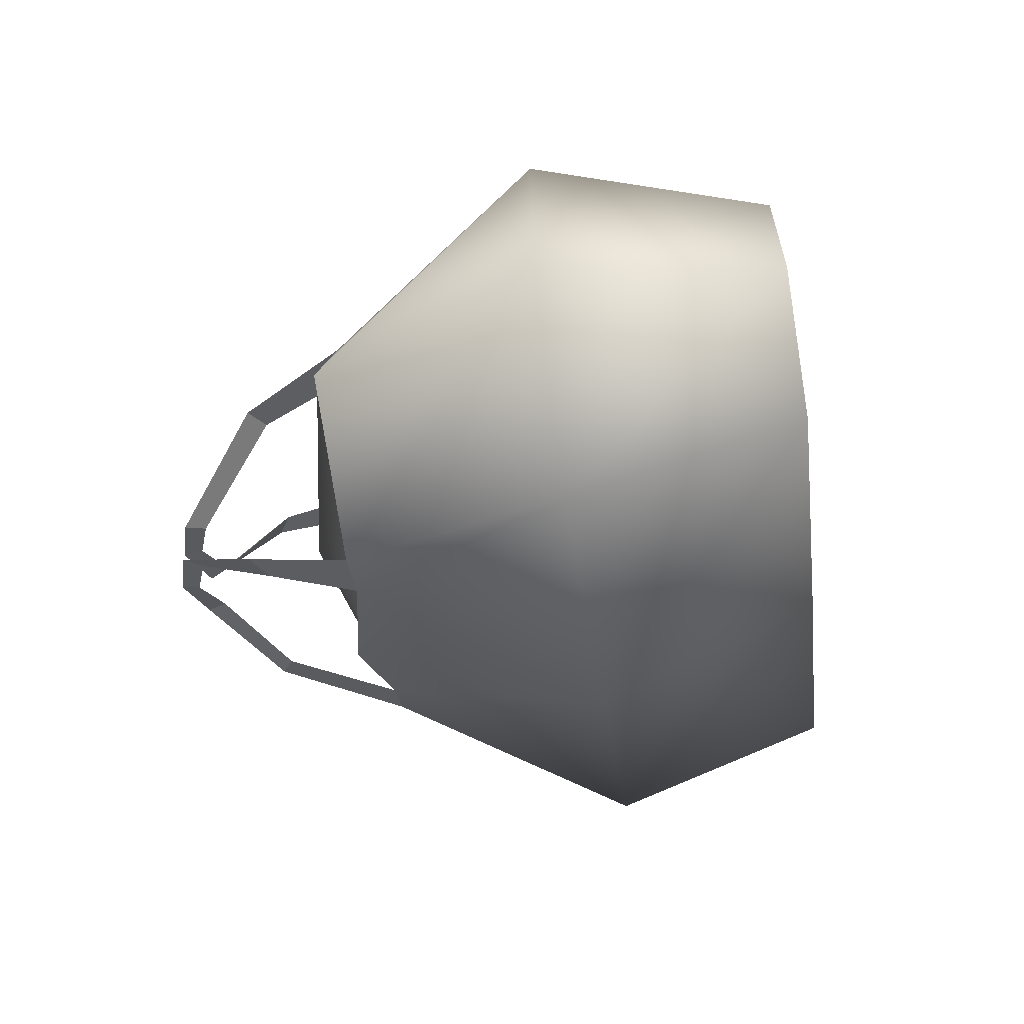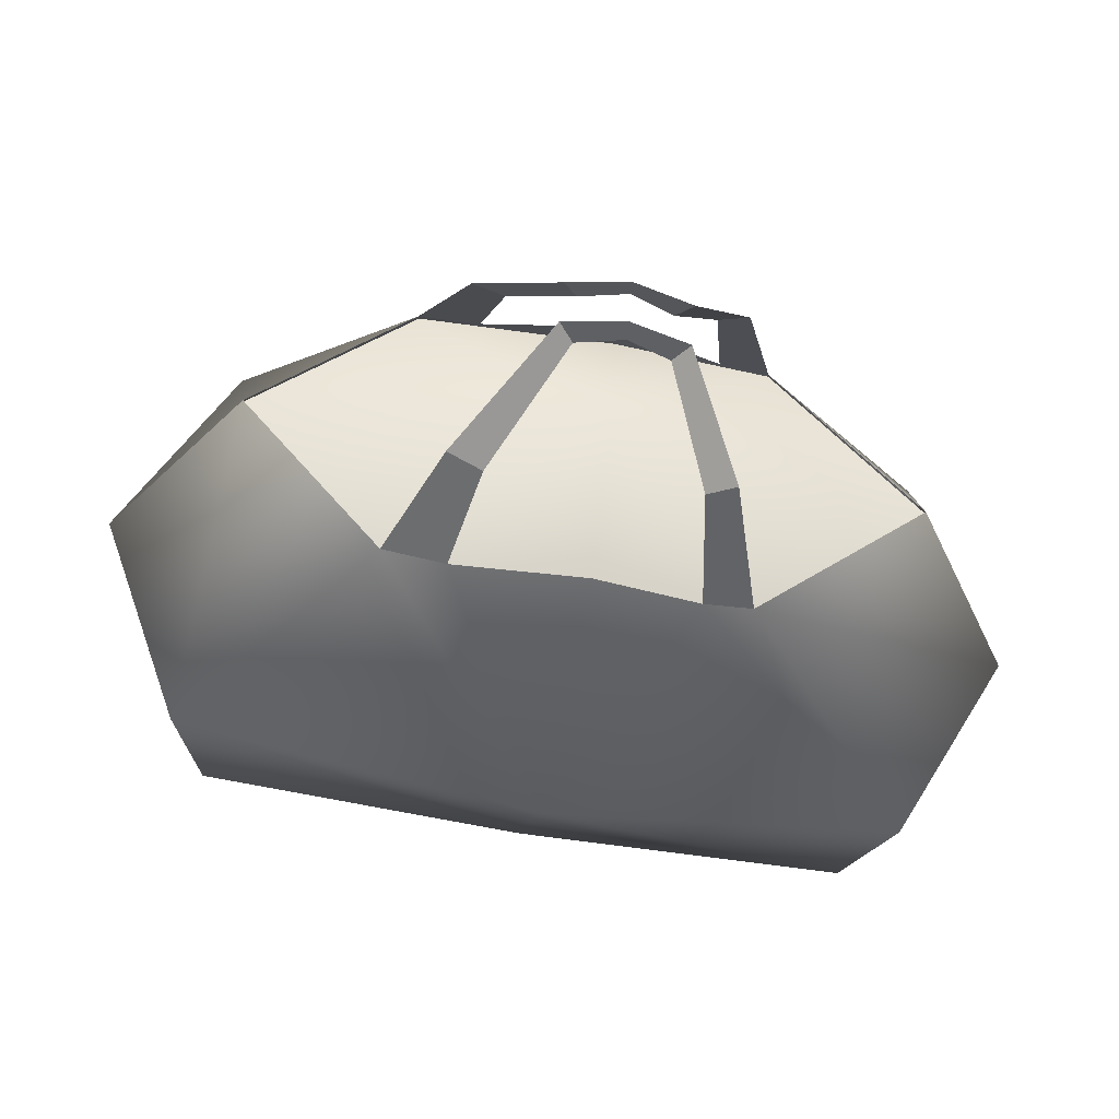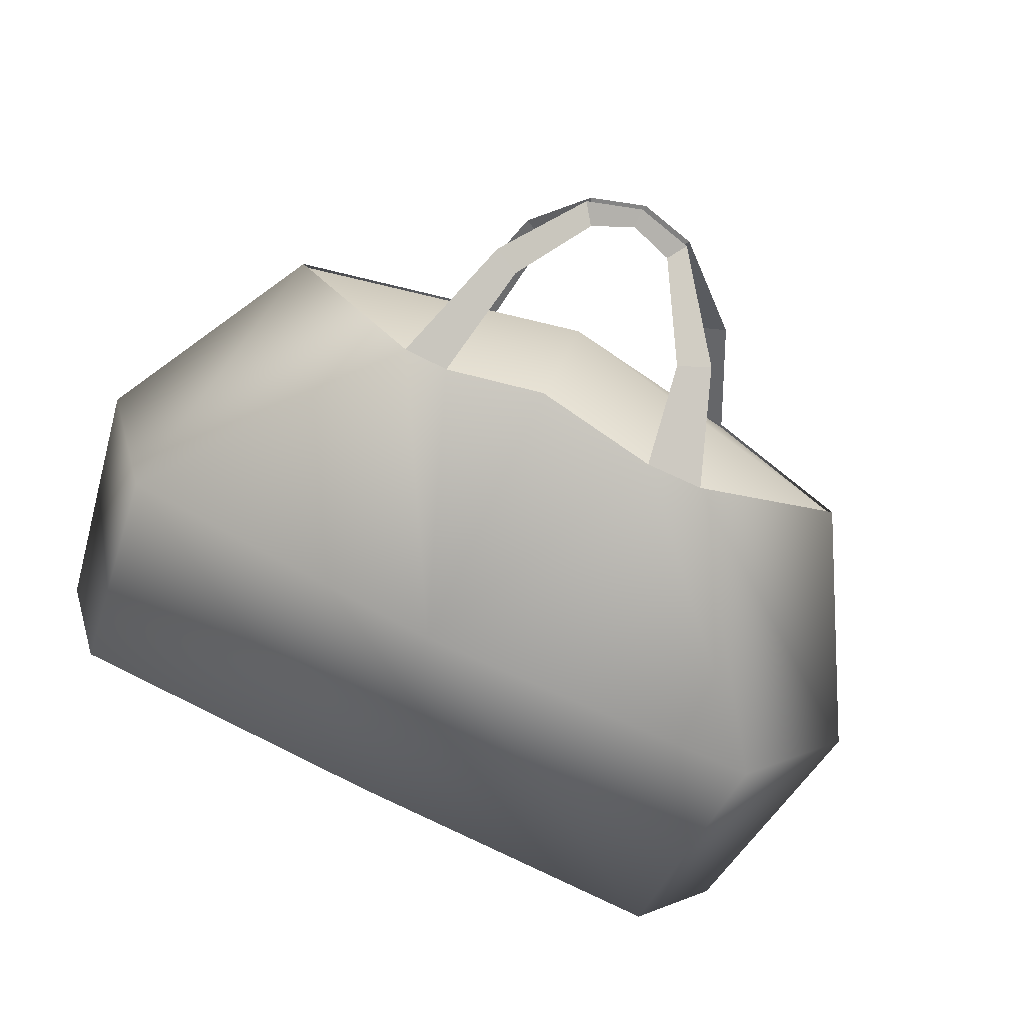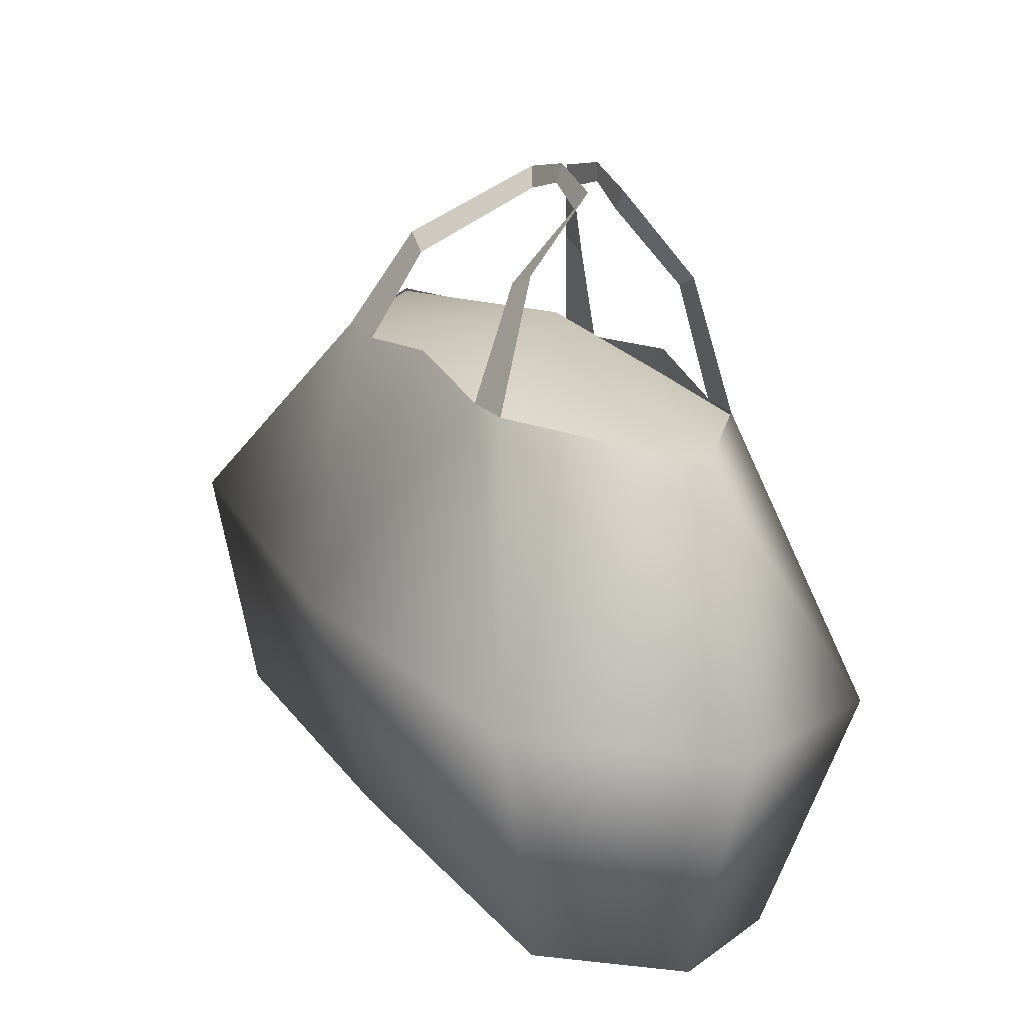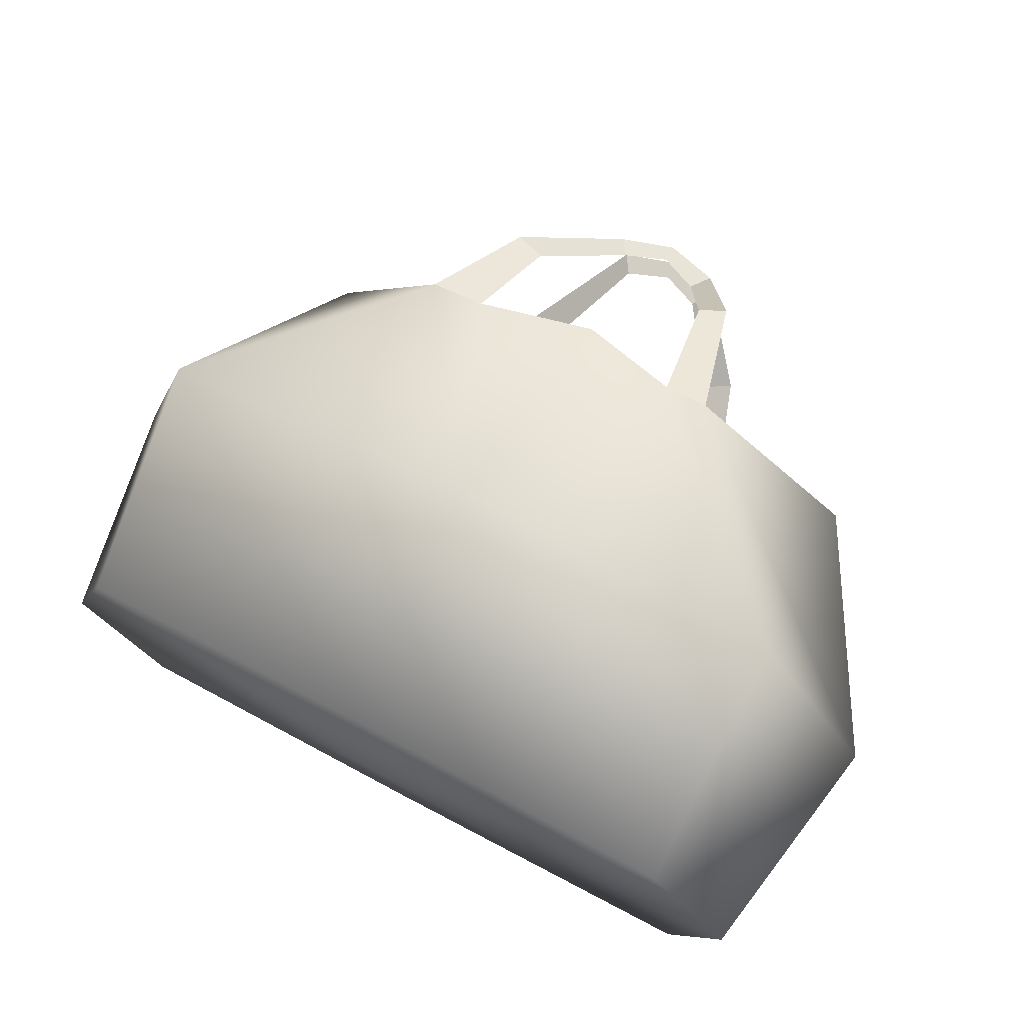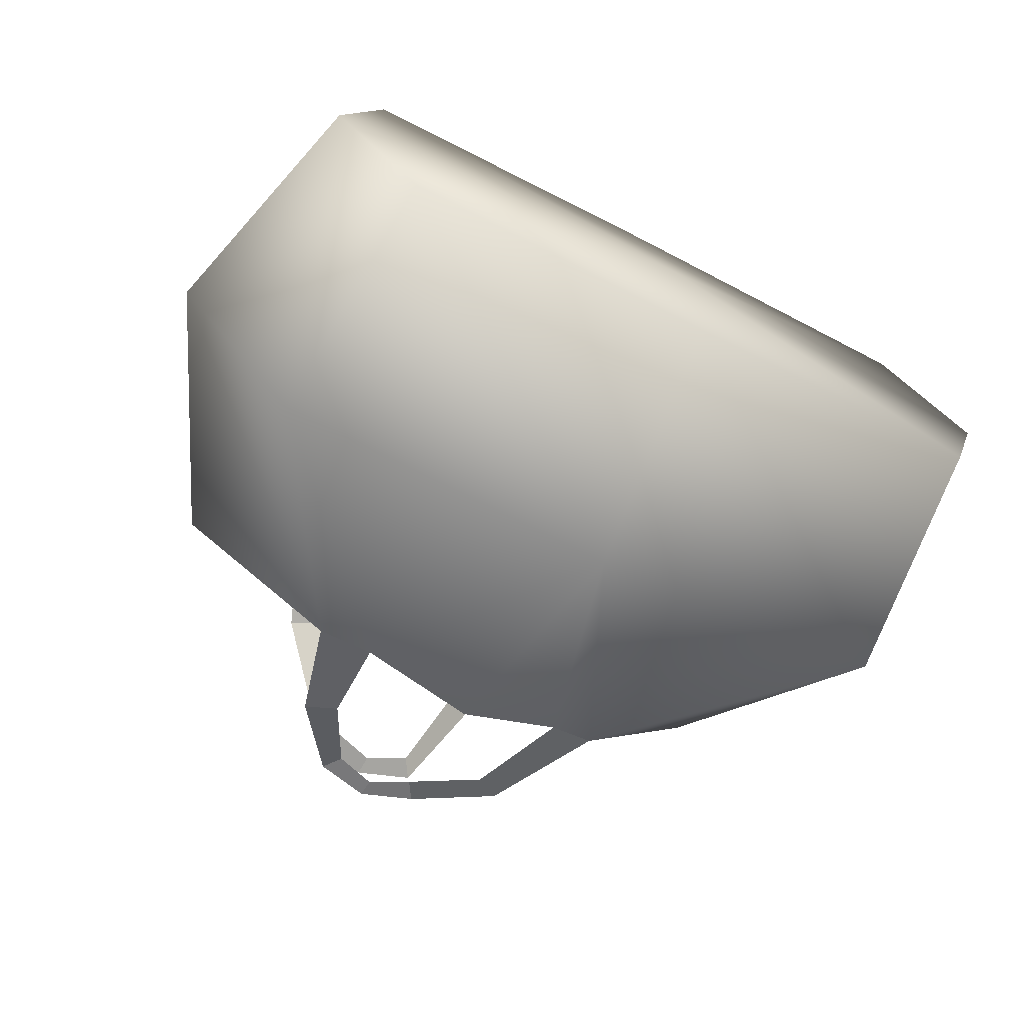
<metadata>
{"format":"obj","ext":"obj","renderer":"f3d","projection":"perspective","resolution":1024,"background":"white","views":[{"elev":-41.2,"azim":-90.6,"up":"+Z"},{"elev":60.2,"azim":-3.5,"up":"+Y"},{"elev":-72.4,"azim":148.4,"up":"+Z"},{"elev":13.6,"azim":51.7,"up":"+Y"},{"elev":74.5,"azim":20.8,"up":"+Z"},{"elev":-65.6,"azim":-38.0,"up":"+Z"}]}
</metadata>
<code>
v  -3.477 32.28 20.03
v  -7.362 38.45 20.58
v  -4.315 38.18 24.13
v  -1.972 32.32 24.96
v  -11.17 33.3 17.86
v  -8.427 38.59 20.33
v  -10.64 39.43 19.78
v  -13.64 39.32 19.44
v  -22.31 35.16 21.53
v  -18.72 40.2 21.71
v  -14.98 39.51 19.29
v  -19.37 34.5 17.36
v  -20.83 35.21 26.61
v  -15.94 39.98 25.38
v  -12.9 34.16 28.87
v  -14.59 39.8 25.71
v  -11.67 39.93 26.31
v  -9.382 39.07 26.56
v  -8.322 38.92 26.66
v  -4.936 32.99 29.29
v  -4.681 27 21.88
v  -3.577 27.01 25.11
v  -12.33 28.05 20.39
v  -19.88 29.12 19.32
v  -21.92 29.57 22.02
v  -20.83 29.59 25.35
v  -13.35 28.55 26.86
v  -5.631 27.46 27.91
v  -12.87 28.01 23.57
v  -11 40.58 22.9
v  -4.325 38.12 24.14
v  -7.368 38.38 20.58
v  -10.73 38.83 19.81
v  -14.97 39.44 19.3
v  -18.73 40.13 21.71
v  -15.97 39.91 25.38
v  -11.75 39.34 26.34
v  -8.353 38.85 26.66
v  -13.8 41.97 20.28
v  -13.09 41.55 20.35
v  -8.707 41.91 25.51
v  -9.366 41.67 25.51
v  -8.694 41.33 21.06
v  -8.03 41.57 21.22
v  -13.75 41.89 24.83
v  -14.47 42.3 24.57
v  -11.95 43.93 21.8
v  -11.71 43.44 21.8
v  -9.509 43.54 23.18
v  -9.912 43.1 23.24
v  -9.759 43.08 22.14
v  -9.352 43.53 22.24
v  -11.85 43.46 22.93
v  -12.11 43.95 22.74
v  -10.59 44.1 22
v  -10.64 43.64 21.95
v  -10.74 44.11 22.95
v  -10.79 43.67 23.07
g Sphere02
f 1 2 3 4
f 5 6 2 1
f 7 5 8
f 9 10 11 12
f 13 14 10 9
f 15 16 14 13
f 17 15 18
f 4 3 19 20
f 21 1 4 22
f 23 5 1 21
f 24 12 5 23
f 25 9 12 24
f 26 13 9 25
f 27 15 13 26
f 28 20 15 27
f 22 4 20 28
f 29 21 22
f 29 23 21
f 29 24 23
f 29 25 24
f 29 26 25
f 29 27 26
f 29 28 27
f 29 22 28
f 30 31 32
f 30 32 33
f 30 33 34
f 30 34 35
f 30 35 36
f 30 36 37
f 30 37 38
f 30 38 31
f 5 7 6
f 12 11 8 5
f 15 17 16
f 20 19 18 15
f 8 11 39 40
f 18 19 41 42
f 2 6 43 44
f 14 16 45 46
f 40 39 47 48
f 42 41 49 50
f 44 43 51 52
f 46 45 53 54
f 48 47 55 56
f 50 49 57 58
f 52 51 56 55
f 54 53 58 57

</code>
